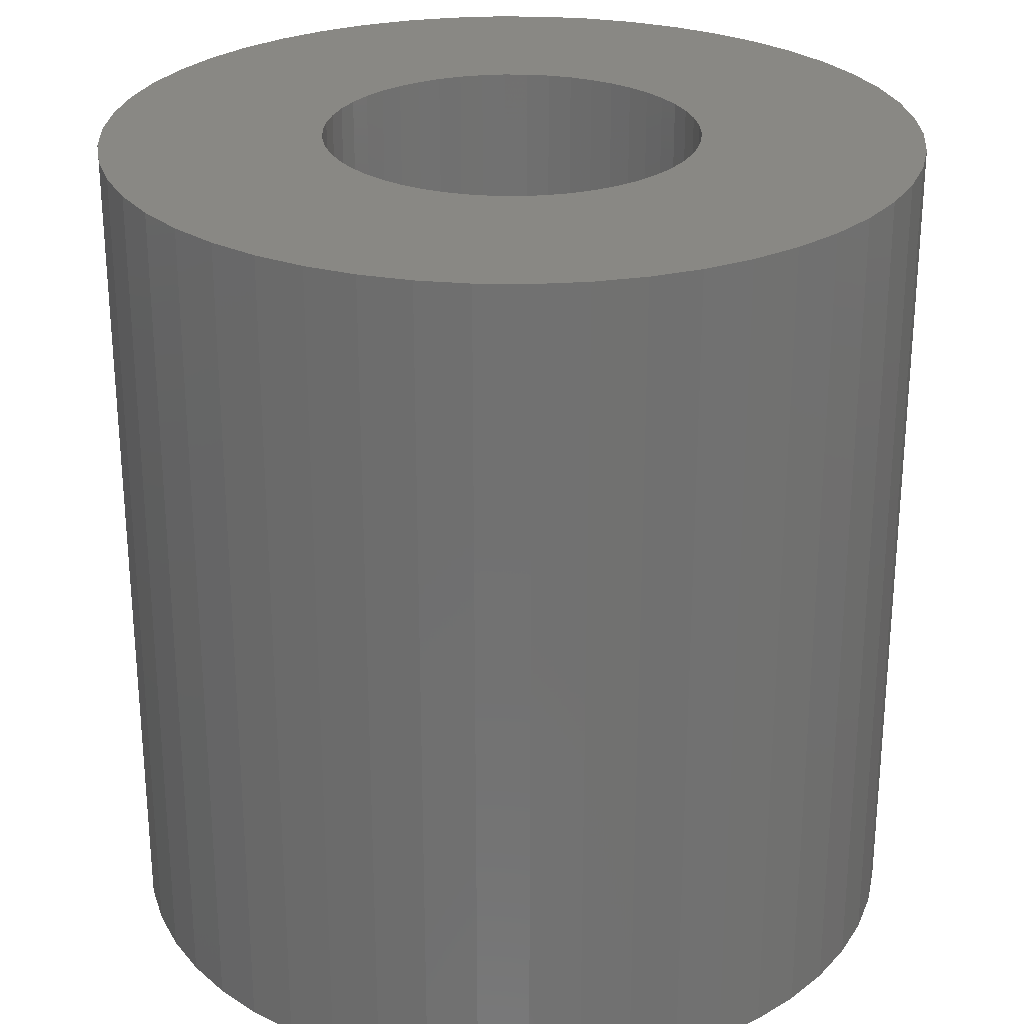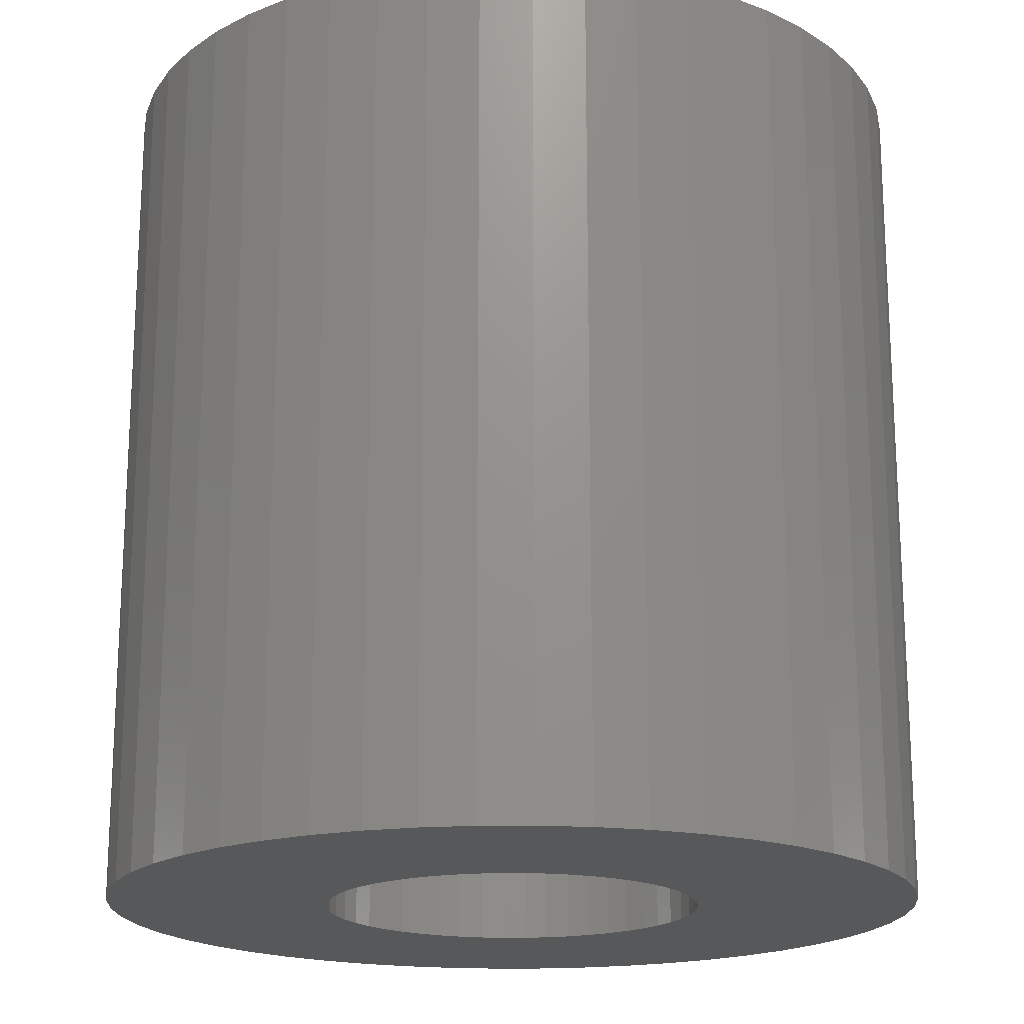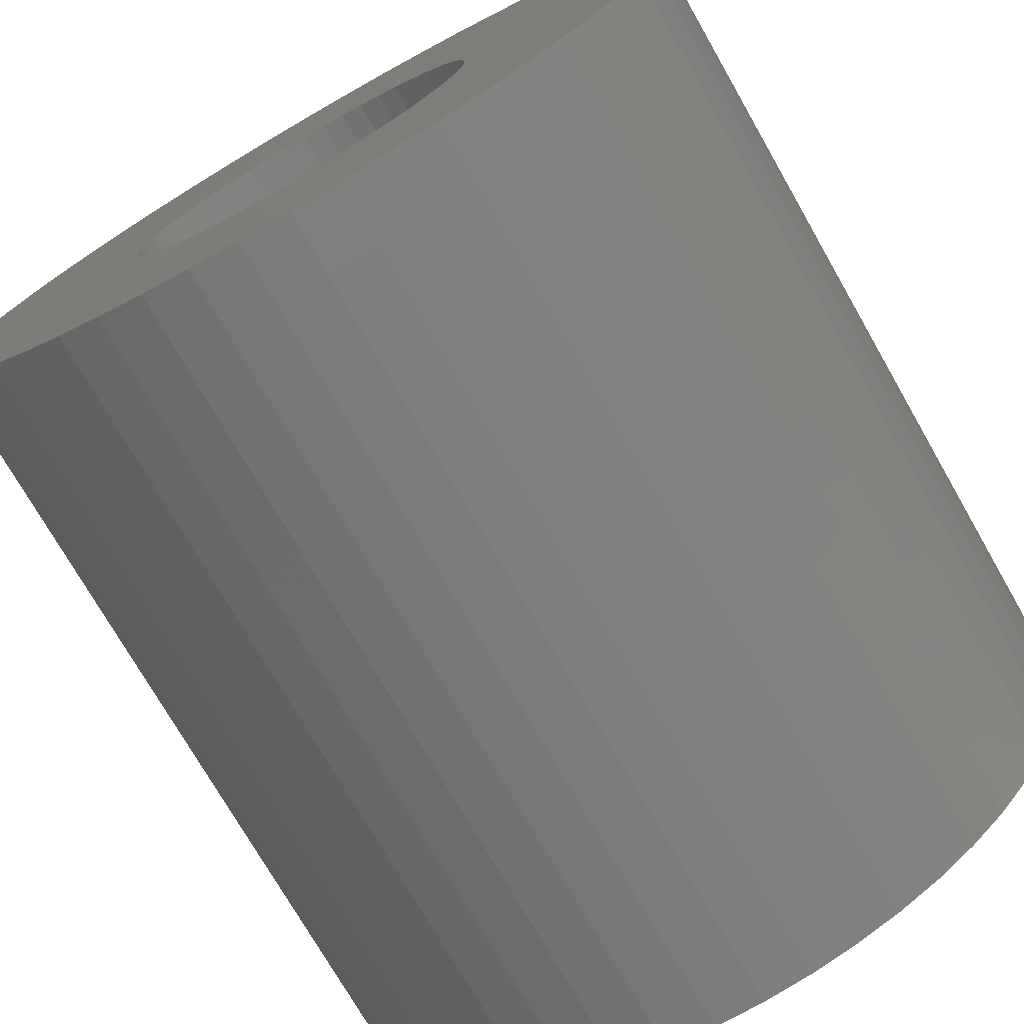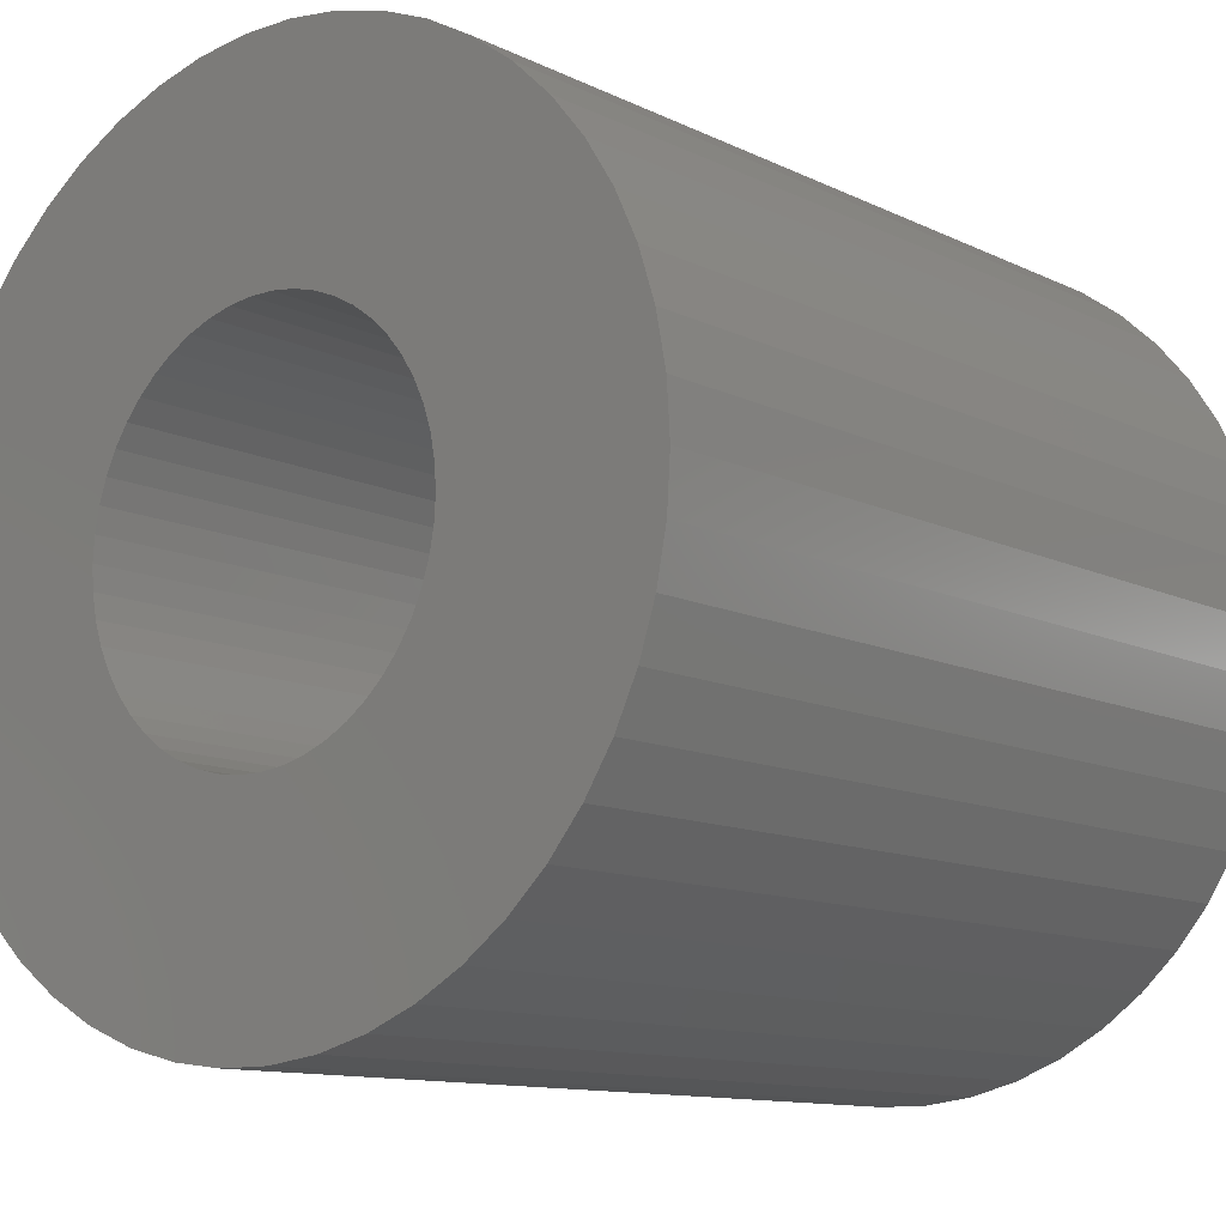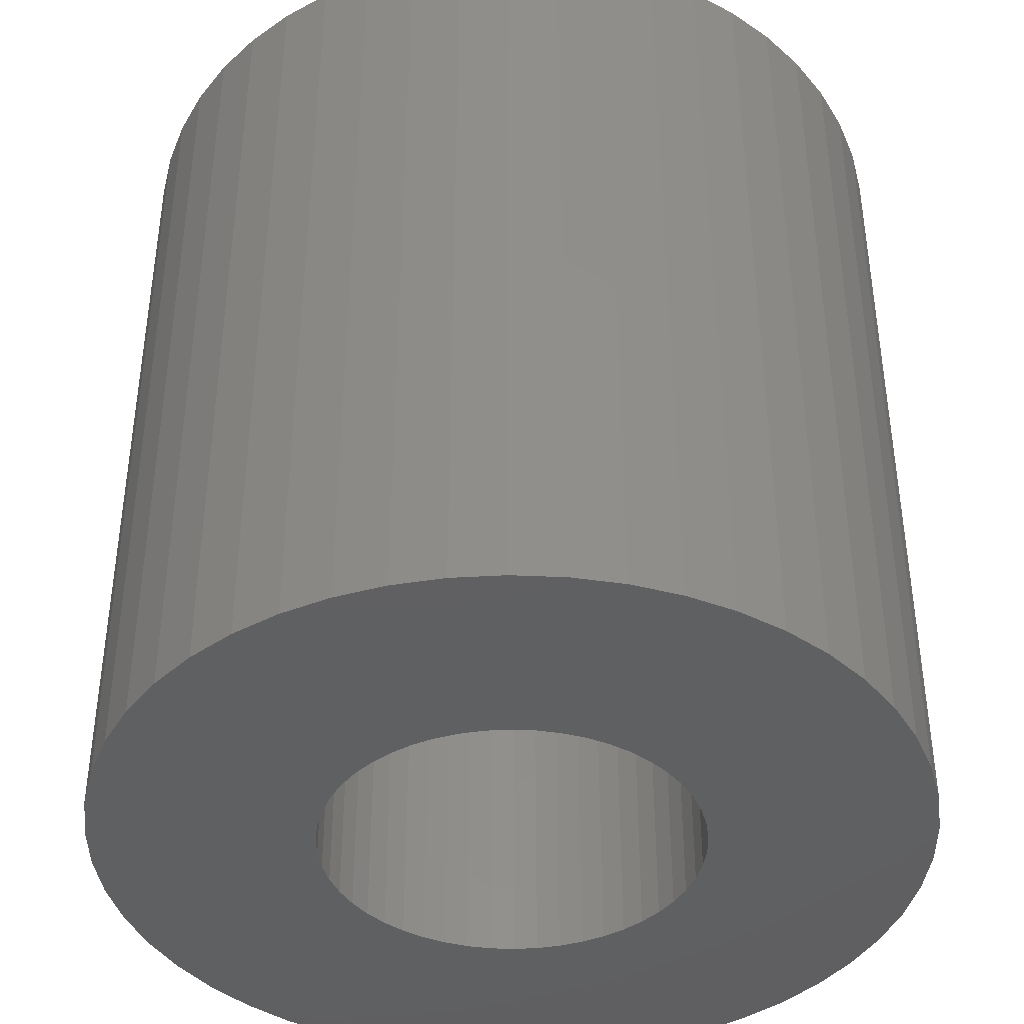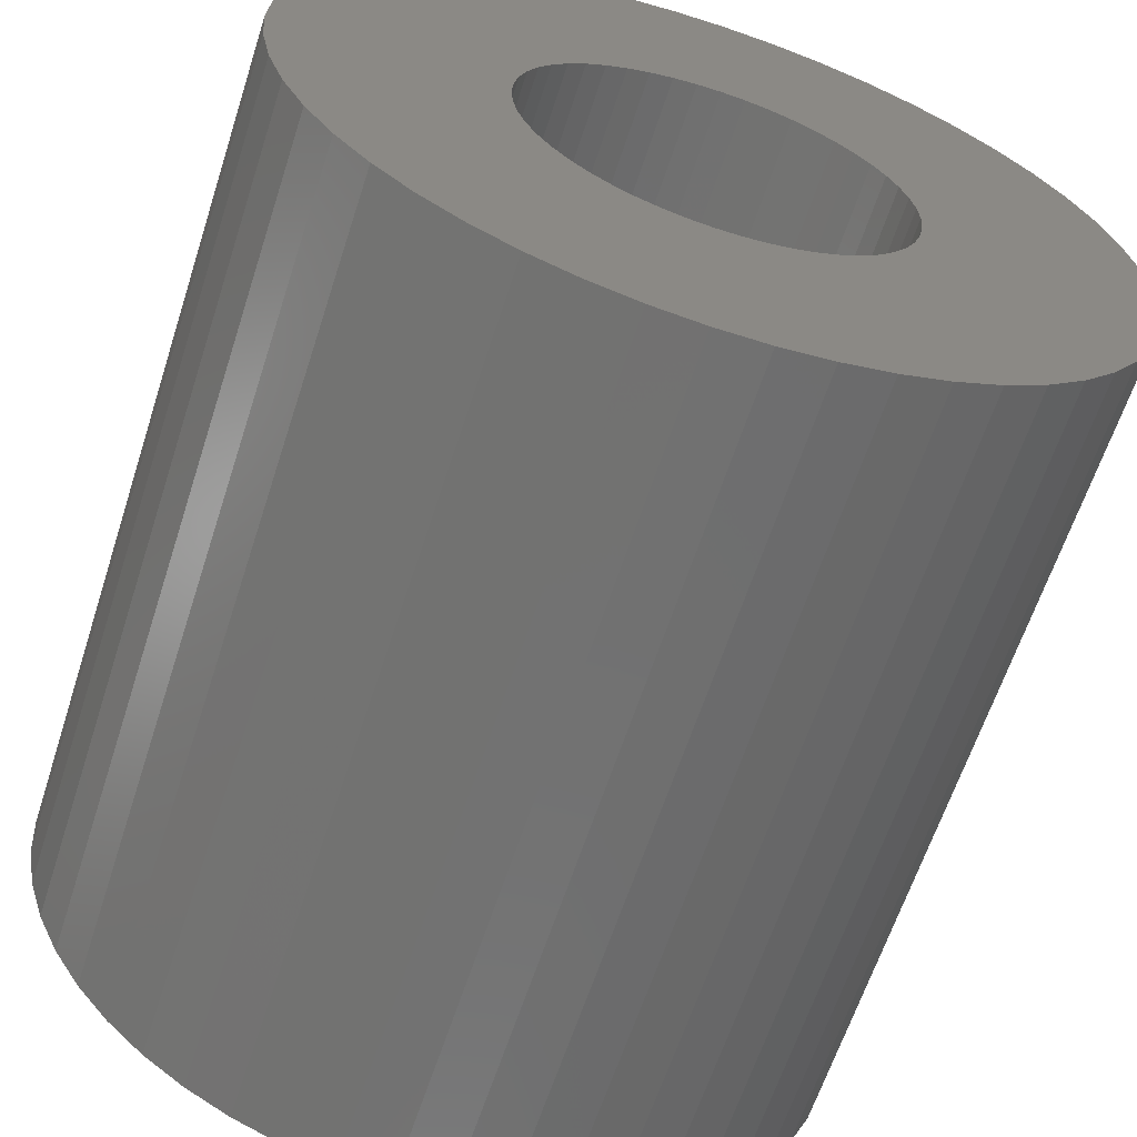
<metadata>
{"format":"stl","ext":"stl","renderer":"f3d","projection":"perspective","resolution":1024,"background":"white","views":[{"elev":26.8,"azim":22.8,"up":"+Z"},{"elev":-18.6,"azim":-71.2,"up":"+Z"},{"elev":-74.2,"azim":29.8,"up":"+Y"},{"elev":-11.3,"azim":-139.9,"up":"+Y"},{"elev":-40.9,"azim":169.7,"up":"+Z"},{"elev":-62.9,"azim":-17.9,"up":"+Y"}]}
</metadata>
<code>
# stl→obj: 200 verts, 400 faces
v 13 0 13.5
v 12.9 1.629 -13.5
v 12.9 1.629 13.5
v 13 0 -13.5
v -13 0 -13.5
v -12.9 1.629 13.5
v -12.9 1.629 -13.5
v -13 0 13.5
v 0.8163 12.97 -13.5
v -0.8163 12.97 13.5
v 0.8163 12.97 13.5
v -0.8163 12.97 -13.5
v -0.8163 -12.97 -13.5
v 0.8163 -12.97 13.5
v -0.8163 -12.97 13.5
v 0.8163 -12.97 -13.5
v 9.477 -8.899 13.5
v 10.52 -7.641 -13.5
v 10.52 -7.641 13.5
v 9.477 -8.899 -13.5
v 9.477 8.899 -13.5
v 8.287 10.02 13.5
v 9.477 8.899 13.5
v 8.287 10.02 -13.5
v -8.287 10.02 -13.5
v -9.477 8.899 13.5
v -8.287 10.02 13.5
v -9.477 8.899 -13.5
v -4.017 12.36 -13.5
v -5.535 11.76 13.5
v -4.017 12.36 13.5
v -5.535 11.76 -13.5
v 12.09 4.786 13.5
v 11.39 6.263 -13.5
v 11.39 6.263 13.5
v 12.09 4.786 -13.5
v 5.535 11.76 -13.5
v 4.017 12.36 13.5
v 5.535 11.76 13.5
v 4.017 12.36 -13.5
v 6.966 10.98 -13.5
v 6.966 10.98 13.5
v -12.09 4.786 -13.5
v -11.39 6.263 13.5
v -11.39 6.263 -13.5
v -12.09 4.786 13.5
v -10.52 7.641 -13.5
v -10.52 7.641 13.5
v 6 0 13.5
v 5.953 0.752 13.5
v 12.59 3.233 13.5
v 12.9 -1.629 13.5
v 5.811 1.492 13.5
v 5.953 -0.752 13.5
v 5.579 2.209 13.5
v 12.59 -3.233 13.5
v 5.258 2.891 13.5
v 10.52 7.641 13.5
v 5.811 -1.492 13.5
v 4.854 3.527 13.5
v 12.09 -4.786 13.5
v 4.374 4.107 13.5
v 5.579 -2.209 13.5
v 3.825 4.623 13.5
v 11.39 -6.263 13.5
v 5.258 -2.891 13.5
v 3.215 5.066 13.5
v 2.555 5.429 13.5
v 1.854 5.706 13.5
v 2.436 12.77 13.5
v 1.124 5.894 13.5
v 0.3767 5.988 13.5
v -0.3767 5.988 13.5
v -1.124 5.894 13.5
v -2.436 12.77 13.5
v -1.854 5.706 13.5
v -2.555 5.429 13.5
v -3.215 5.066 13.5
v -6.966 10.98 13.5
v -3.825 4.623 13.5
v -4.374 4.107 13.5
v -4.854 3.527 13.5
v -5.258 2.891 13.5
v 4.854 -3.527 13.5
v 4.374 -4.107 13.5
v 8.287 -10.02 13.5
v 3.825 -4.623 13.5
v 6.966 -10.98 13.5
v 3.215 -5.066 13.5
v 5.535 -11.76 13.5
v 2.555 -5.429 13.5
v 4.017 -12.36 13.5
v 1.854 -5.706 13.5
v 2.436 -12.77 13.5
v 1.124 -5.894 13.5
v 0.3767 -5.988 13.5
v -0.3767 -5.988 13.5
v -1.124 -5.894 13.5
v -2.436 -12.77 13.5
v -1.854 -5.706 13.5
v -4.017 -12.36 13.5
v -2.555 -5.429 13.5
v -5.535 -11.76 13.5
v -3.215 -5.066 13.5
v -6.966 -10.98 13.5
v -3.825 -4.623 13.5
v -8.287 -10.02 13.5
v -4.374 -4.107 13.5
v -9.477 -8.899 13.5
v -4.854 -3.527 13.5
v -10.52 -7.641 13.5
v -5.258 -2.891 13.5
v -11.39 -6.263 13.5
v -5.579 -2.209 13.5
v -12.09 -4.786 13.5
v -5.811 -1.492 13.5
v -12.59 -3.233 13.5
v -5.953 -0.752 13.5
v -12.9 -1.629 13.5
v -6 0 13.5
v -5.579 2.209 13.5
v -5.811 1.492 13.5
v -12.59 3.233 13.5
v -5.953 0.752 13.5
v -2.436 12.77 -13.5
v 6 0 -13.5
v 12.9 -1.629 -13.5
v 5.953 -0.752 -13.5
v 12.59 -3.233 -13.5
v 5.811 -1.492 -13.5
v 12.09 -4.786 -13.5
v 5.953 0.752 -13.5
v 5.579 -2.209 -13.5
v 11.39 -6.263 -13.5
v 12.59 3.233 -13.5
v 5.258 -2.891 -13.5
v 5.811 1.492 -13.5
v 4.854 -3.527 -13.5
v 4.374 -4.107 -13.5
v 8.287 -10.02 -13.5
v 5.579 2.209 -13.5
v 3.825 -4.623 -13.5
v 6.966 -10.98 -13.5
v 5.258 2.891 -13.5
v 3.215 -5.066 -13.5
v 5.535 -11.76 -13.5
v 2.555 -5.429 -13.5
v 4.017 -12.36 -13.5
v 1.854 -5.706 -13.5
v 2.436 -12.77 -13.5
v 1.124 -5.894 -13.5
v 0.3767 -5.988 -13.5
v -0.3767 -5.988 -13.5
v -1.124 -5.894 -13.5
v -2.436 -12.77 -13.5
v -1.854 -5.706 -13.5
v -4.017 -12.36 -13.5
v -2.555 -5.429 -13.5
v -5.535 -11.76 -13.5
v -3.215 -5.066 -13.5
v -6.966 -10.98 -13.5
v -3.825 -4.623 -13.5
v -8.287 -10.02 -13.5
v -4.374 -4.107 -13.5
v -9.477 -8.899 -13.5
v -4.854 -3.527 -13.5
v -10.52 -7.641 -13.5
v -5.258 -2.891 -13.5
v -11.39 -6.263 -13.5
v 10.52 7.641 -13.5
v 4.854 3.527 -13.5
v 4.374 4.107 -13.5
v 3.825 4.623 -13.5
v 3.215 5.066 -13.5
v 2.555 5.429 -13.5
v 1.854 5.706 -13.5
v 2.436 12.77 -13.5
v 1.124 5.894 -13.5
v 0.3767 5.988 -13.5
v -0.3767 5.988 -13.5
v -1.124 5.894 -13.5
v -1.854 5.706 -13.5
v -2.555 5.429 -13.5
v -3.215 5.066 -13.5
v -6.966 10.98 -13.5
v -3.825 4.623 -13.5
v -4.374 4.107 -13.5
v -4.854 3.527 -13.5
v -5.258 2.891 -13.5
v -5.579 2.209 -13.5
v -5.811 1.492 -13.5
v -12.59 3.233 -13.5
v -5.953 0.752 -13.5
v -6 0 -13.5
v -5.579 -2.209 -13.5
v -12.09 -4.786 -13.5
v -5.811 -1.492 -13.5
v -12.59 -3.233 -13.5
v -5.953 -0.752 -13.5
v -12.9 -1.629 -13.5
f 1 2 3
f 2 1 4
f 5 6 7
f 6 5 8
f 9 10 11
f 10 9 12
f 13 14 15
f 14 13 16
f 17 18 19
f 18 17 20
f 21 22 23
f 22 21 24
f 25 26 27
f 26 25 28
f 29 30 31
f 30 29 32
f 33 34 35
f 34 33 36
f 37 38 39
f 38 37 40
f 41 39 42
f 39 41 37
f 43 44 45
f 44 43 46
f 47 26 28
f 26 47 48
f 49 1 3
f 50 3 51
f 1 49 52
f 53 51 33
f 54 52 49
f 55 33 35
f 52 54 56
f 57 35 58
f 59 56 54
f 60 58 23
f 56 59 61
f 62 23 22
f 63 61 59
f 64 22 42
f 61 63 65
f 66 65 63
f 3 50 49
f 51 53 50
f 33 55 53
f 67 42 39
f 35 57 55
f 58 60 57
f 23 62 60
f 68 39 38
f 22 64 62
f 42 67 64
f 39 68 67
f 69 38 70
f 38 69 68
f 70 71 69
f 11 71 70
f 11 72 71
f 11 73 72
f 10 73 11
f 10 74 73
f 75 74 10
f 74 75 76
f 31 76 75
f 76 31 77
f 30 77 31
f 77 30 78
f 79 78 30
f 78 79 80
f 27 80 79
f 80 27 81
f 26 81 27
f 81 26 82
f 48 82 26
f 82 48 83
f 44 83 48
f 65 66 19
f 84 19 66
f 19 84 17
f 85 17 84
f 17 85 86
f 87 86 85
f 86 87 88
f 89 88 87
f 88 89 90
f 91 90 89
f 90 91 92
f 93 92 91
f 92 93 94
f 95 94 93
f 95 14 94
f 96 14 95
f 97 14 96
f 97 15 14
f 98 15 97
f 99 98 100
f 98 99 15
f 101 100 102
f 103 102 104
f 105 104 106
f 100 101 99
f 107 106 108
f 109 108 110
f 111 110 112
f 102 103 101
f 113 112 114
f 115 114 116
f 117 116 118
f 119 118 120
f 83 44 121
f 104 105 103
f 46 121 44
f 106 107 105
f 121 46 122
f 108 109 107
f 123 122 46
f 110 111 109
f 122 123 124
f 112 113 111
f 6 124 123
f 114 115 113
f 124 6 120
f 116 117 115
f 8 120 6
f 118 119 117
f 120 8 119
f 125 31 75
f 31 125 29
f 126 4 127
f 128 127 129
f 4 126 2
f 130 129 131
f 132 2 126
f 133 131 134
f 2 132 135
f 136 134 18
f 137 135 132
f 138 18 20
f 135 137 36
f 139 20 140
f 141 36 137
f 142 140 143
f 36 141 34
f 144 34 141
f 127 128 126
f 129 130 128
f 131 133 130
f 145 143 146
f 134 136 133
f 18 138 136
f 20 139 138
f 147 146 148
f 140 142 139
f 143 145 142
f 146 147 145
f 149 148 150
f 148 149 147
f 150 151 149
f 16 151 150
f 16 152 151
f 16 153 152
f 13 153 16
f 13 154 153
f 155 154 13
f 154 155 156
f 157 156 155
f 156 157 158
f 159 158 157
f 158 159 160
f 161 160 159
f 160 161 162
f 163 162 161
f 162 163 164
f 165 164 163
f 164 165 166
f 167 166 165
f 166 167 168
f 169 168 167
f 34 144 170
f 171 170 144
f 170 171 21
f 172 21 171
f 21 172 24
f 173 24 172
f 24 173 41
f 174 41 173
f 41 174 37
f 175 37 174
f 37 175 40
f 176 40 175
f 40 176 177
f 178 177 176
f 178 9 177
f 179 9 178
f 180 9 179
f 180 12 9
f 181 12 180
f 125 181 182
f 181 125 12
f 29 182 183
f 32 183 184
f 185 184 186
f 182 29 125
f 25 186 187
f 28 187 188
f 47 188 189
f 183 32 29
f 45 189 190
f 43 190 191
f 192 191 193
f 7 193 194
f 168 169 195
f 184 185 32
f 196 195 169
f 186 25 185
f 195 196 197
f 187 28 25
f 198 197 196
f 188 47 28
f 197 198 199
f 189 45 47
f 200 199 198
f 190 43 45
f 199 200 194
f 191 192 43
f 5 194 200
f 193 7 192
f 194 5 7
f 51 36 33
f 36 51 135
f 3 135 51
f 135 3 2
f 58 21 23
f 21 58 170
f 35 170 58
f 170 35 34
f 40 70 38
f 70 40 177
f 177 11 70
f 11 177 9
f 24 42 22
f 42 24 41
f 45 48 47
f 48 45 44
f 192 46 43
f 46 192 123
f 7 123 192
f 123 7 6
f 32 79 30
f 79 32 185
f 185 27 79
f 27 185 25
f 12 75 10
f 75 12 125
f 52 4 1
f 4 52 127
f 169 115 196
f 115 169 113
f 146 88 90
f 88 146 143
f 61 129 56
f 129 61 131
f 198 119 200
f 119 198 117
f 200 8 5
f 8 200 119
f 196 117 198
f 117 196 115
f 140 17 86
f 17 140 20
f 148 90 92
f 90 148 146
f 150 92 94
f 92 150 148
f 16 94 14
f 94 16 150
f 19 134 65
f 134 19 18
f 56 127 52
f 127 56 129
f 155 15 99
f 15 155 13
f 159 101 103
f 101 159 157
f 157 99 101
f 99 157 155
f 165 111 167
f 111 165 109
f 165 107 109
f 107 165 163
f 143 86 88
f 86 143 140
f 65 131 61
f 131 65 134
f 167 113 169
f 113 167 111
f 161 103 105
f 103 161 159
f 163 105 107
f 105 163 161
f 126 50 132
f 50 126 49
f 120 193 124
f 193 120 194
f 180 72 73
f 72 180 179
f 152 97 96
f 97 152 153
f 173 62 64
f 62 173 172
f 187 80 81
f 80 187 186
f 183 76 77
f 76 183 182
f 141 57 144
f 57 141 55
f 132 53 137
f 53 132 50
f 176 68 69
f 68 176 175
f 178 69 71
f 69 178 176
f 175 67 68
f 67 175 174
f 121 189 83
f 189 121 190
f 83 188 82
f 188 83 189
f 122 190 121
f 190 122 191
f 186 78 80
f 78 186 184
f 181 73 74
f 73 181 180
f 133 59 130
f 59 133 63
f 151 96 95
f 96 151 152
f 137 55 141
f 55 137 53
f 171 62 172
f 62 171 60
f 144 60 171
f 60 144 57
f 179 71 72
f 71 179 178
f 174 64 67
f 64 174 173
f 82 187 81
f 187 82 188
f 124 191 122
f 191 124 193
f 128 49 126
f 49 128 54
f 139 87 85
f 87 139 142
f 130 54 128
f 54 130 59
f 156 102 100
f 102 156 158
f 110 168 112
f 168 110 166
f 112 195 114
f 195 112 168
f 147 93 91
f 93 147 149
f 184 77 78
f 77 184 183
f 182 74 76
f 74 182 181
f 145 91 89
f 91 145 147
f 136 63 133
f 63 136 66
f 139 84 138
f 84 139 85
f 114 197 116
f 197 114 195
f 149 95 93
f 95 149 151
f 142 89 87
f 89 142 145
f 138 66 136
f 66 138 84
f 162 108 106
f 108 162 164
f 154 100 98
f 100 154 156
f 108 166 110
f 166 108 164
f 116 199 118
f 199 116 197
f 118 194 120
f 194 118 199
f 153 98 97
f 98 153 154
f 158 104 102
f 104 158 160
f 160 106 104
f 106 160 162

</code>
